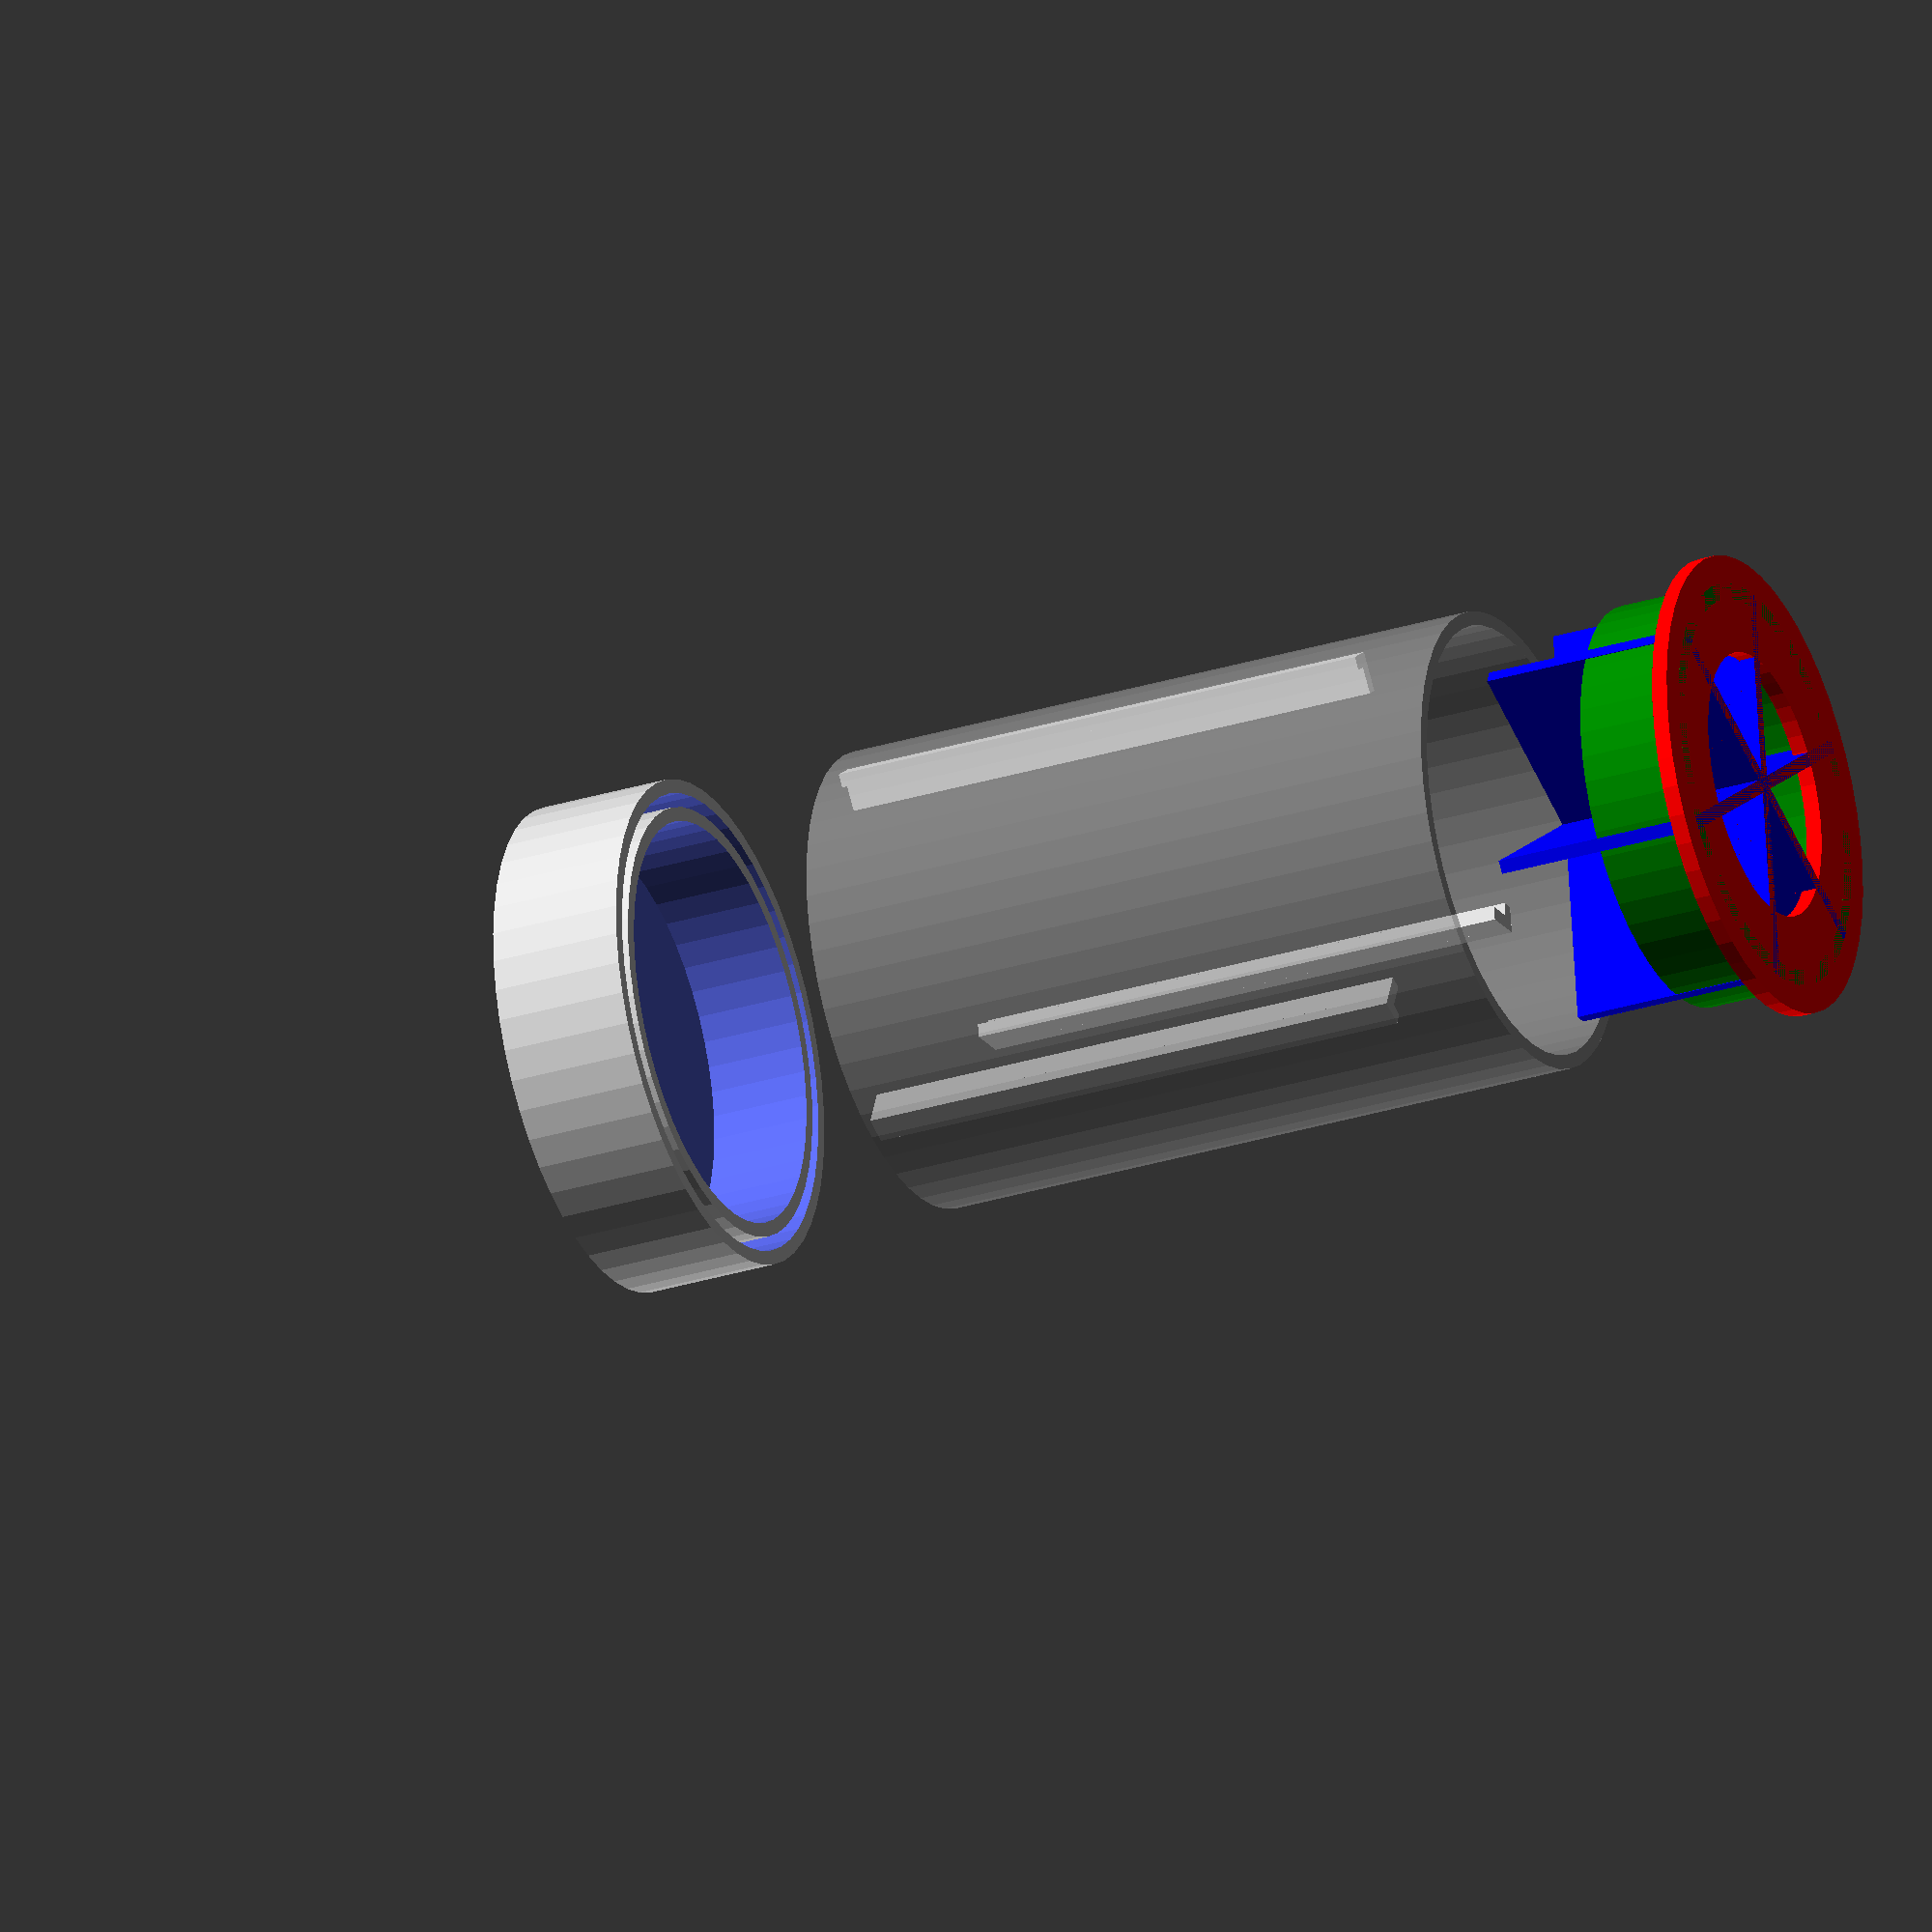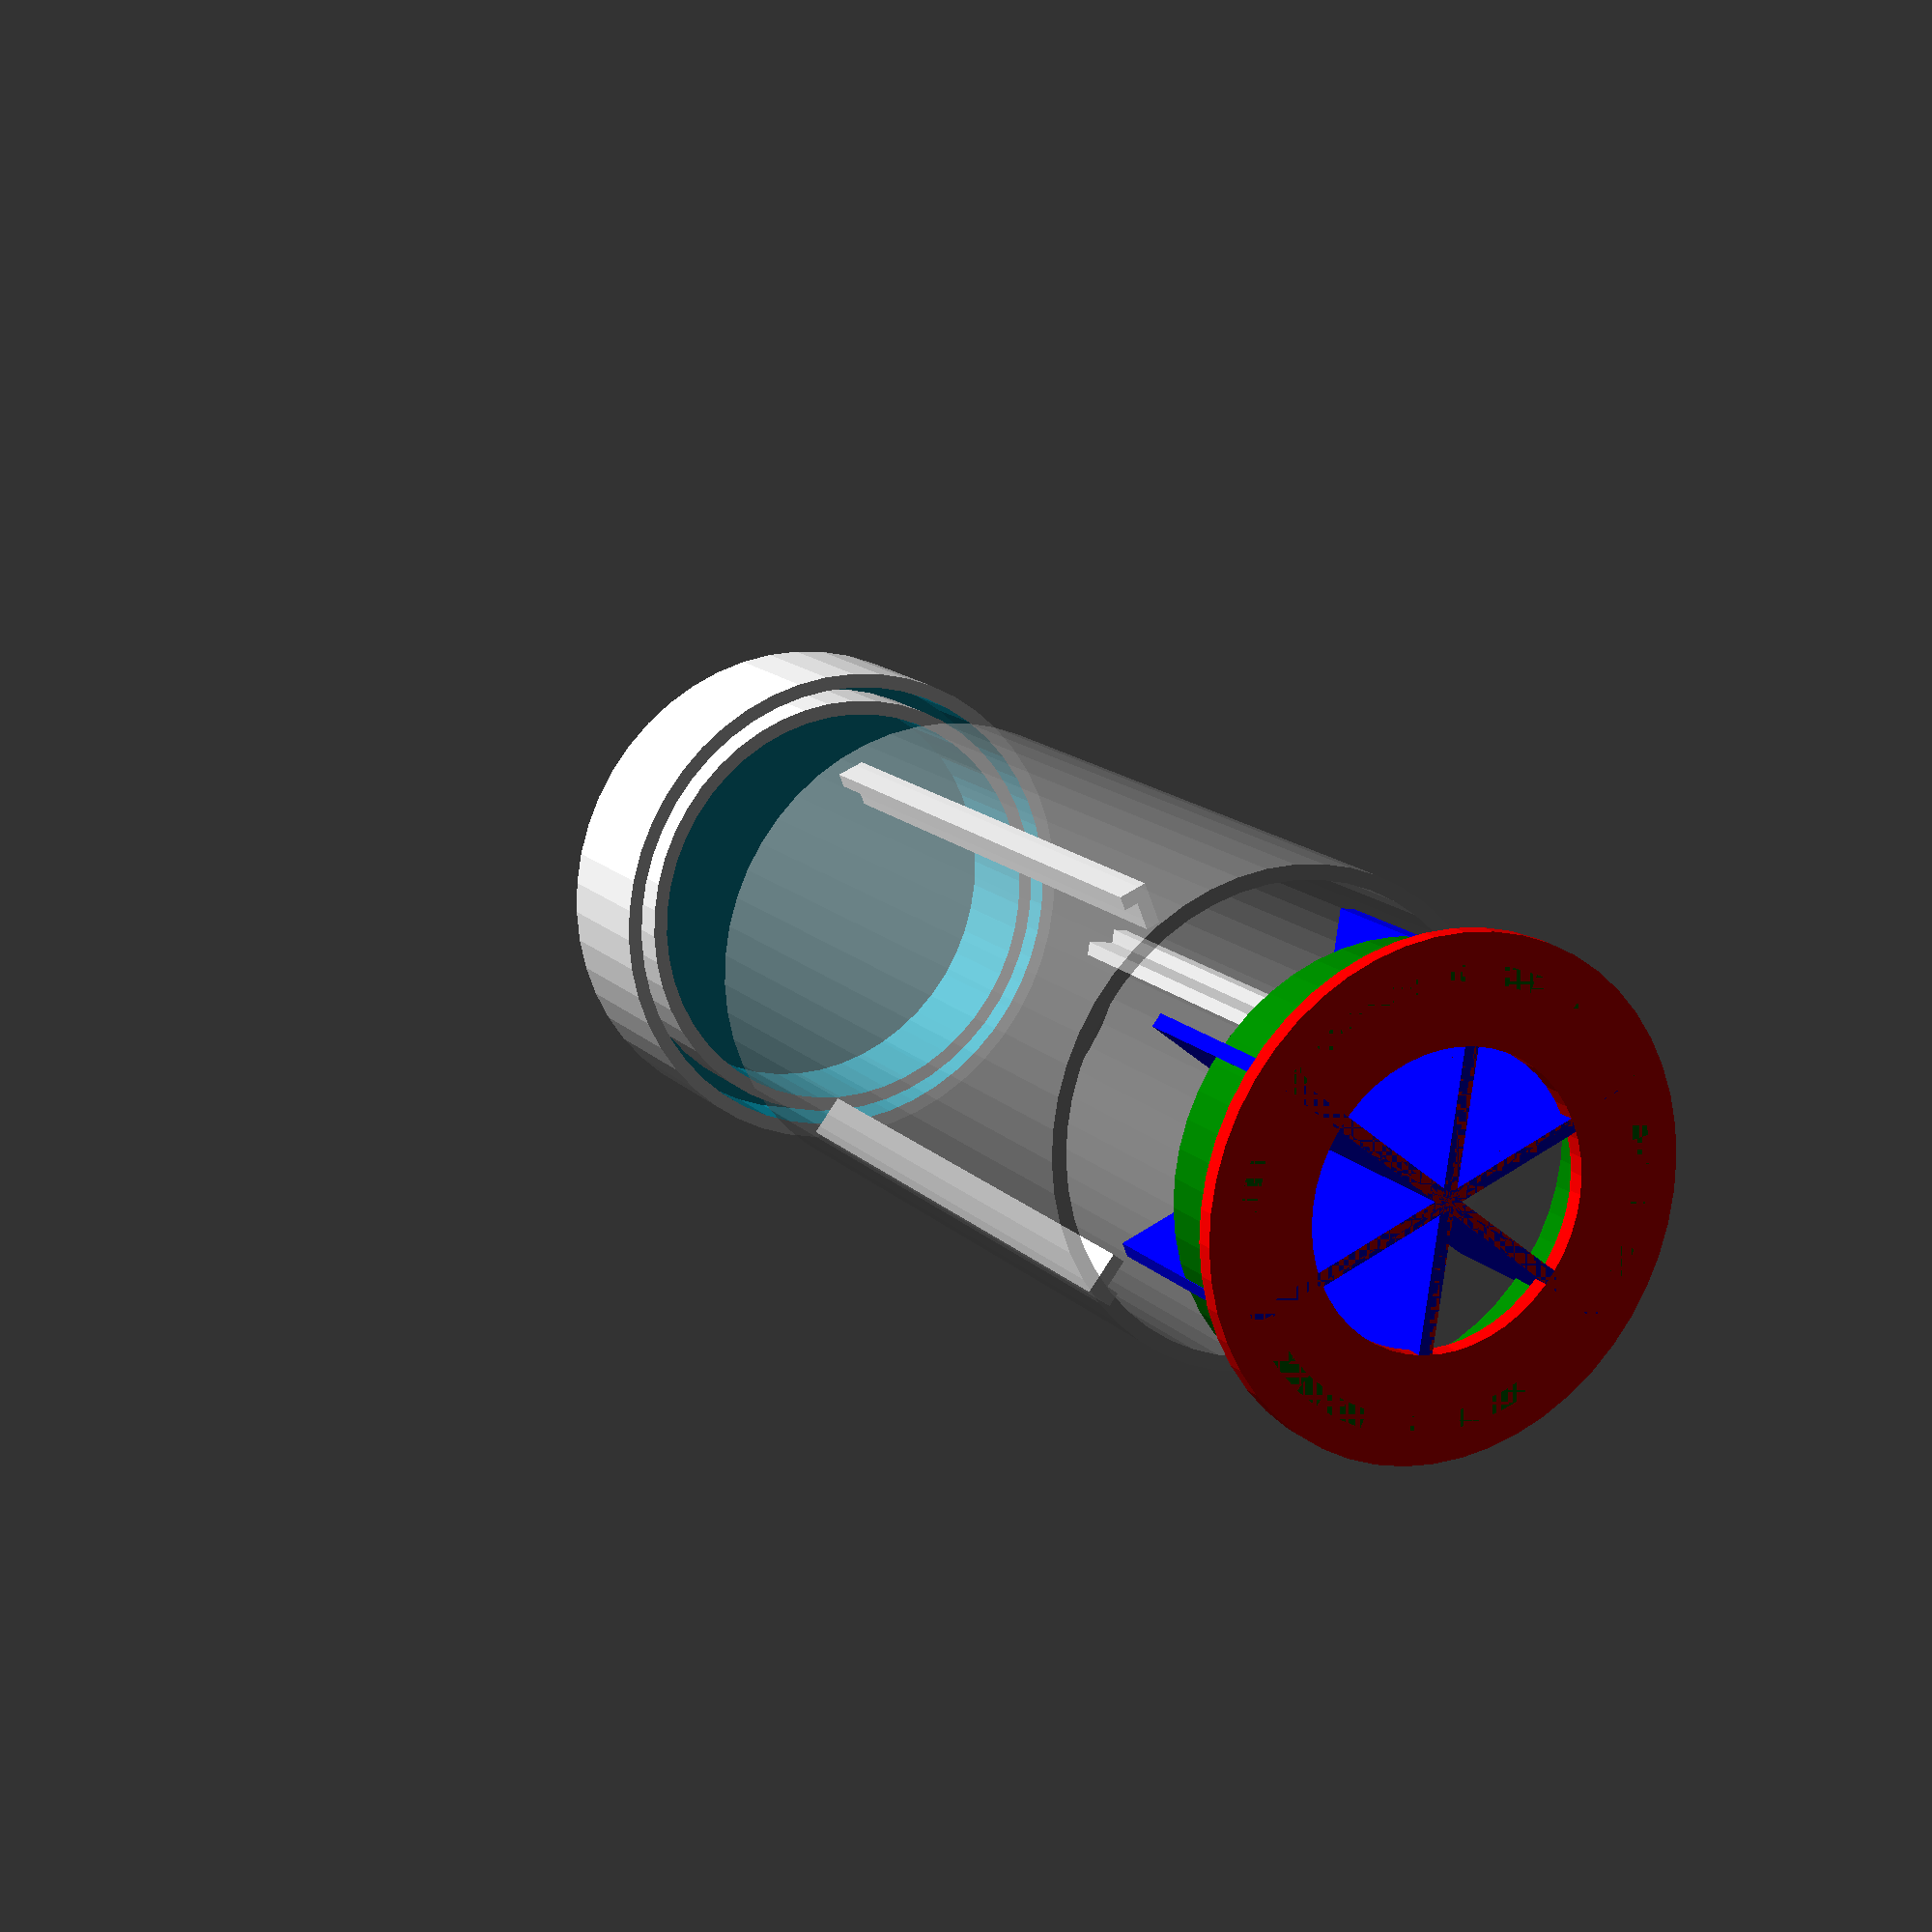
<openscad>
// Instructables 'etchinator' derived PCB rotary spray etcher
// See: http://www.instructables.com/id/The-Etchinator-low-cost-spray-etcher/
// for the original design
//
// This code expands the design to make it possible to construct from easy to find parts
// and use 3D printed plastics for all other parts.  This makes it very customisable
// 
// Designer: Dave Rowntree (dave@davidrowntree.co.uk)
//
// V0.1: Initial version
//
// This project is part of the PCB rapid prototyping project hosted by So Make It (Southampton Makerspace: somakeit.org.uk)
// 
// Open Source License:  Creative Commons - Attribution Non-commercial Share Alike (by-nc-sa)
// Please see http://creativecommons.org/licenses/by-nc-sa/2.5/



// Globals
fine=50;

// Base model
base_width=90;
base_depth=60;
base_height=5;

// Tube model
tube_od = 34.6; // Outer diameter measured elliptic: 34.3/34.6
tube_th = 2.1;  // Wall thickness measured
tube_len = 50;

// Positioning
tube_offsetx=25;
tube_offsety=0;
tube_posz=-base_height/2;
tube_clearance=5;

// Impeller
impeller_h=8;
impeller_od=tube_od-2*tube_th;
impeller_ring_th=1.2;
impeller_lip_hole_d=20;
impeller_lip_th=1.2;
impeller_pivot_h=0.9;
impeller_pivot_od=2;

// Baffles
baffle_width=10;
baffle_depth=5;
baffle_th=1;
//baffle_id=10;
baffle_base_th=1;
baffle_web_th=2;
baffle_clearance=0.2;

// Impeller blades
blade_width=impeller_od;
blade_depth=impeller_h*2;
blade_th=1;

// Catcher model
catcher_d=2;
catcher_th=1;

// Top Cap
cap_height=10;
cap_od=tube_od+tube_th;
cap_overlap=5;

// Drains
slot_width=5;
slot_depth=40;
slot_height=20;

//////////////////////////////////////////////
// B O D Y
// Top level config;  explore: set to true, to show an exploded, rather than assmebled view
//
body(explode=true);
/////////////////////////////////////////////


module body(explode=false){
    //base();
    translate([-tube_offsetx,tube_offsety,tube_posz]) !spray_tube(explode);
    translate([-tube_offsetx,tube_offsety,-10]) baffle();
    //translate([-tube_offsetx,tube_offsety,-5])baffle();
    //translate([tube_offsetx,tube_offsety,tube_posz]) spray_tube(explode);
    //translate([tube_offsetx,tube_offsety,-10]) baffle();
}


/////////////////////////////////////////////
// B A S E
/////////////////////////////////////////////
module base(){

    // Cutouts
    difference(){
        cube([base_width,base_depth,base_height], center=true);
        base_cutouts();
    }
}

module base_cutouts(){
    translate([-tube_offsetx, tube_offsety, -5]) cylinder(h=      base_height+5, r=(tube_od+tube_clearance)/2,$fn=fine);
    translate([tube_offsetx, tube_offsety, -5])  cylinder(h=base_height+5, r=(tube_od+tube_clearance)/2,$fn=fine);

    // drain slots
    translate([0,0,0]) cube([slot_width,slot_depth,slot_height], center=true);
}


/////////////////////////////////////////////
// S P R A Y  T U B E
/////////////////////////////////////////////
module spray_tube(explode=true){

    %tube();

    translate([0,0,explode ? tube_len+cap_height*1.5 : tube_len]) cap();

    // catchers
    translate([0,0,0]){
        translate([-(tube_od-tube_th*2)/2,0,0]) catcher();
        rotate(120) translate([-(tube_od-tube_th*2)/2,0,0]) catcher();
        rotate(-120) translate([-(tube_od-tube_th*2)/2,0,0]) catcher();
    }

    translate([0,0,explode ? -blade_depth*0.75 : impeller_h]) impeller();
}

module tube(){
    difference(){
        cylinder(h=tube_len,r=tube_od/2,$fn=fine);
        translate([0,0,-5]) cylinder(h=tube_len+10,r=(tube_od-tube_th)/2,$fn=fine);
    }
}


//////////////////////////////////
// C a p   (Motor drive + top seal)
//////////////////////////////////
module cap(){

    difference(){
        cylinder(h=cap_height, r=cap_od/2, $fn=fine);
        translate([0,0,-(cap_height/2)-cap_overlap]) cap_remove_material();
    }
}

module cap_remove_material(){
    union(){
        difference(){
            cylinder(h=cap_height*1.5,r=tube_od/2,$fn=fine);
            translate([0,0,-5]) cylinder(h=tube_len+10,r=(tube_od-tube_th)/2,$fn=fine);
        }

        translate([0,0,cap_height*0.25]) cylinder(h=cap_height*1.5, r=(tube_od-tube_th*2)/2, $fn=fine);
    }
}

//////////////////////////////////
// I m p e l l e r
//////////////////////////////////
module impeller(){
    rotate([180,0,0]){
        color("green") impeller_ring();
        color("blue") impeller_blades();
        color("red") translate([0,0,blade_depth/2-impeller_lip_th]) impeller_lip();
    }
}

module impeller_ring(){
    //translate([0,0,-impeller_h/2]){
    translate([0,0,0]){
        difference(){
            cylinder(h=impeller_h, r=impeller_od/2,$fn=fine);
            translate([0,0,-2]) cylinder(h=impeller_h+5, r=impeller_od/2-impeller_ring_th,$fn=fine);
        }
    }
}

module impeller_blades(){
    impeller_blade();
    rotate(60) impeller_blade();
    rotate(120) impeller_blade();
}

module impeller_blade(){
    cube([blade_th,blade_width,blade_depth], center=true);
}

module impeller_lip(){
    difference(){
        cylinder(h=impeller_lip_th, r=impeller_od/2+tube_th, $fn=fine);
        translate([0,0,-1]) cylinder(h=impeller_lip_th+2, r=impeller_lip_hole_d/2, $fn=fine);
    }
}

//////////////////////////////////
// C a t c h e r s
//////////////////////////////////
module catcher(){
    //translate([0,0,0]){
    translate([0,0,impeller_h]){
        catcher_blade();
        rotate(90) catcher_blade();
    }
}

module catcher_blade(){
    cube([catcher_d,catcher_th,tube_len-impeller_h]);
    //cube([catcher_d,catcher_th,tube_len]);
}


//////////////////////////////////
// B a f f l e
//////////////////////////////////
module baffle(){

    // blades
    for (a=[0:45:360]){
        rotate(a) translate([baffle_clearance+tube_od/2+baffle_width/2,0,0]) baffle_blade();
    }

    // base
    %translate([0,0,-baffle_base_th*0.95]) baffle_base();

    }

module baffle_base(){
    translate([0,0,-baffle_depth/2]) {
        cylinder(h=baffle_base_th,r=baffle_clearance+baffle_width+tube_od/2);
    }
}

module baffle_blade(){
    cube([baffle_width,baffle_th,baffle_depth], center=true); // blade

    translate([0,0,-baffle_depth/2]){
        difference(){
            rotate([45,0,0]) cube([baffle_width,baffle_web_th,baffle_web_th], center=true); // blade support web
            translate([0,0,-baffle_web_th]) cube([baffle_width*1.2,2*baffle_web_th,2*baffle_web_th], center=true);
        }
    }
}



</openscad>
<views>
elev=209.5 azim=308.2 roll=65.2 proj=o view=solid
elev=345.2 azim=231.8 roll=152.4 proj=p view=wireframe
</views>
